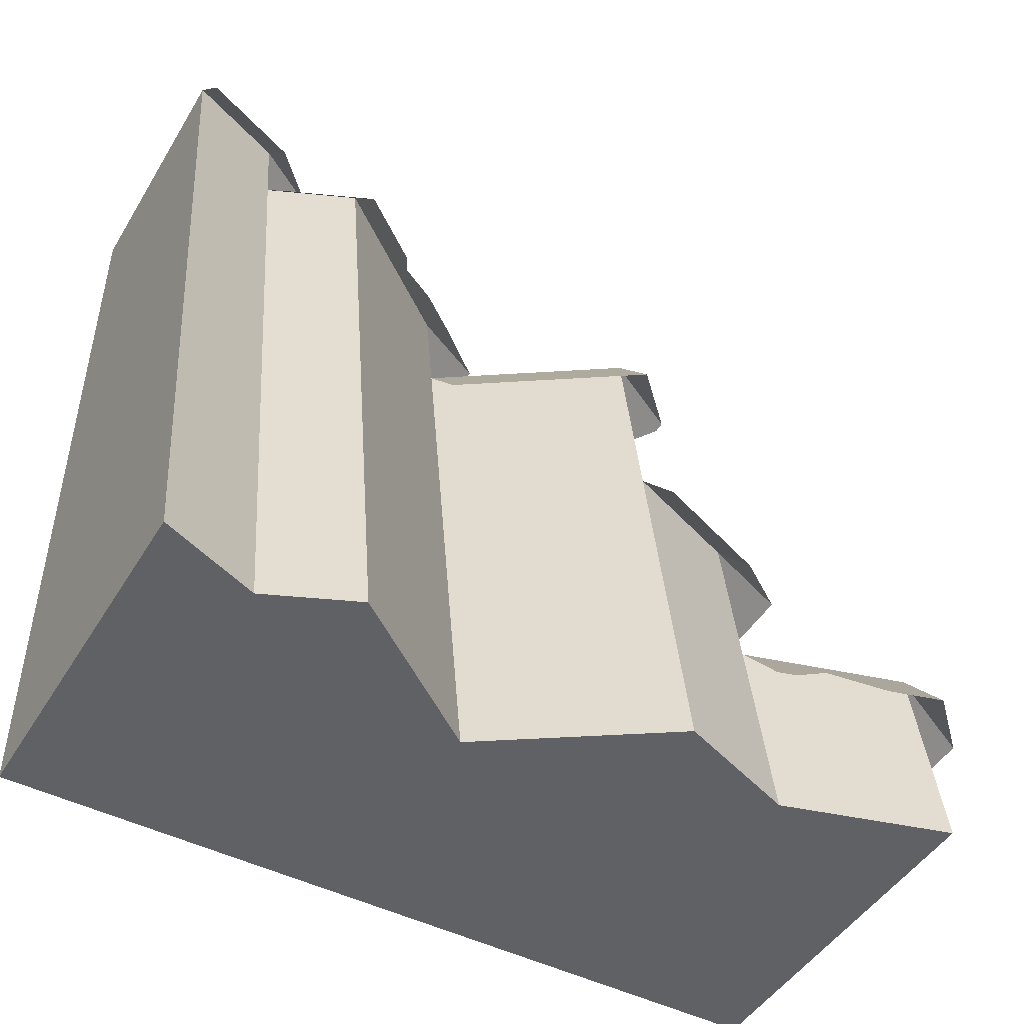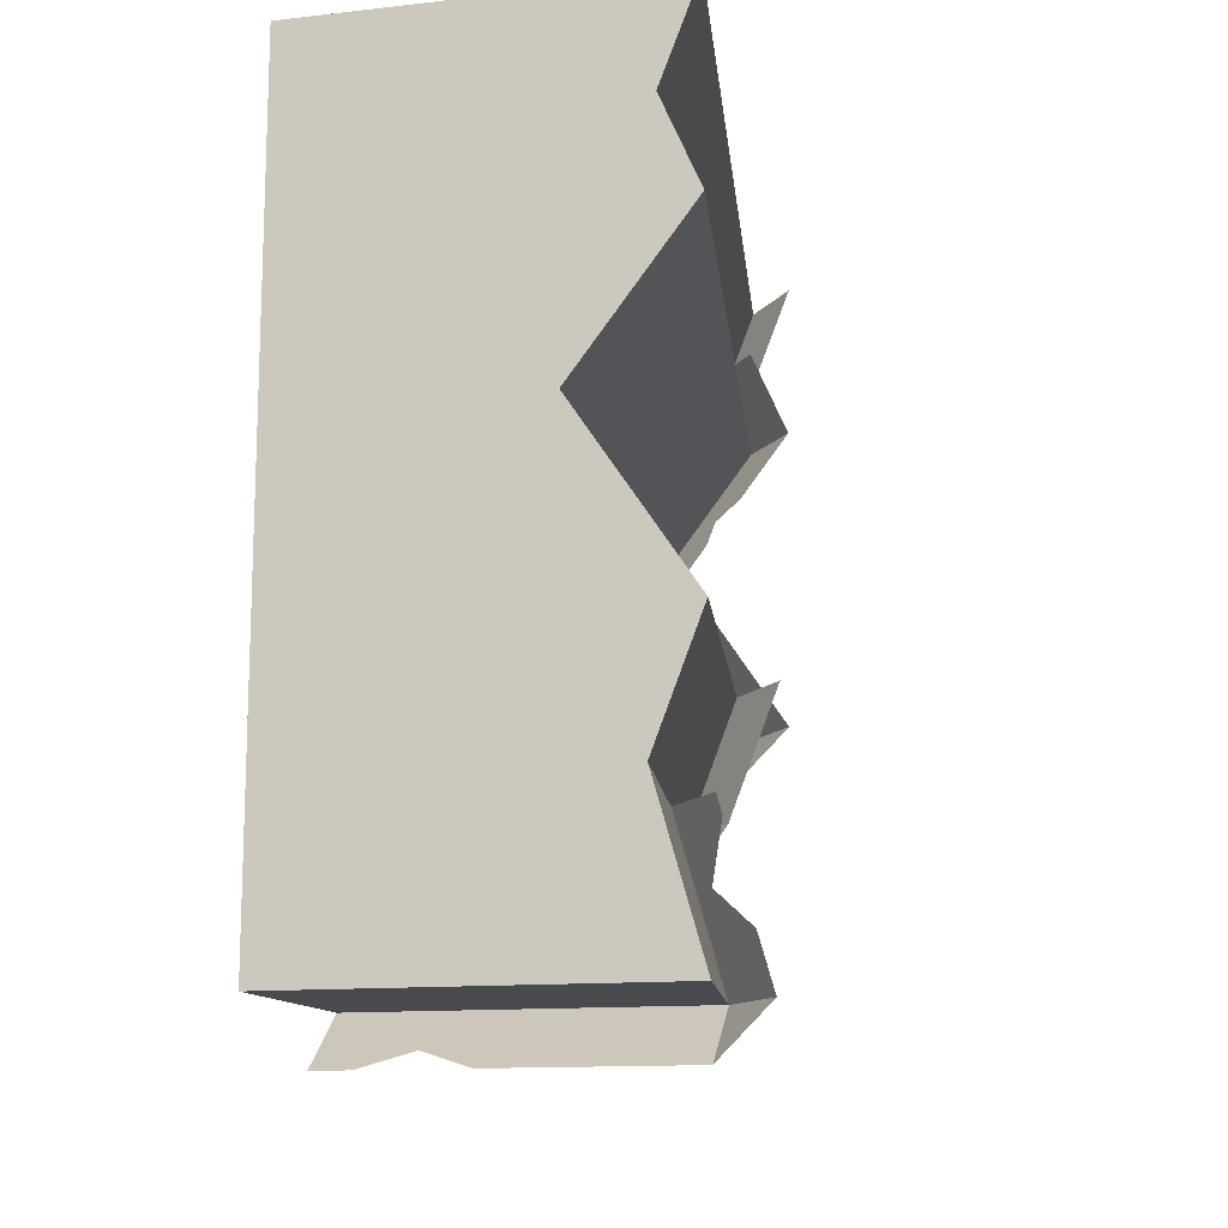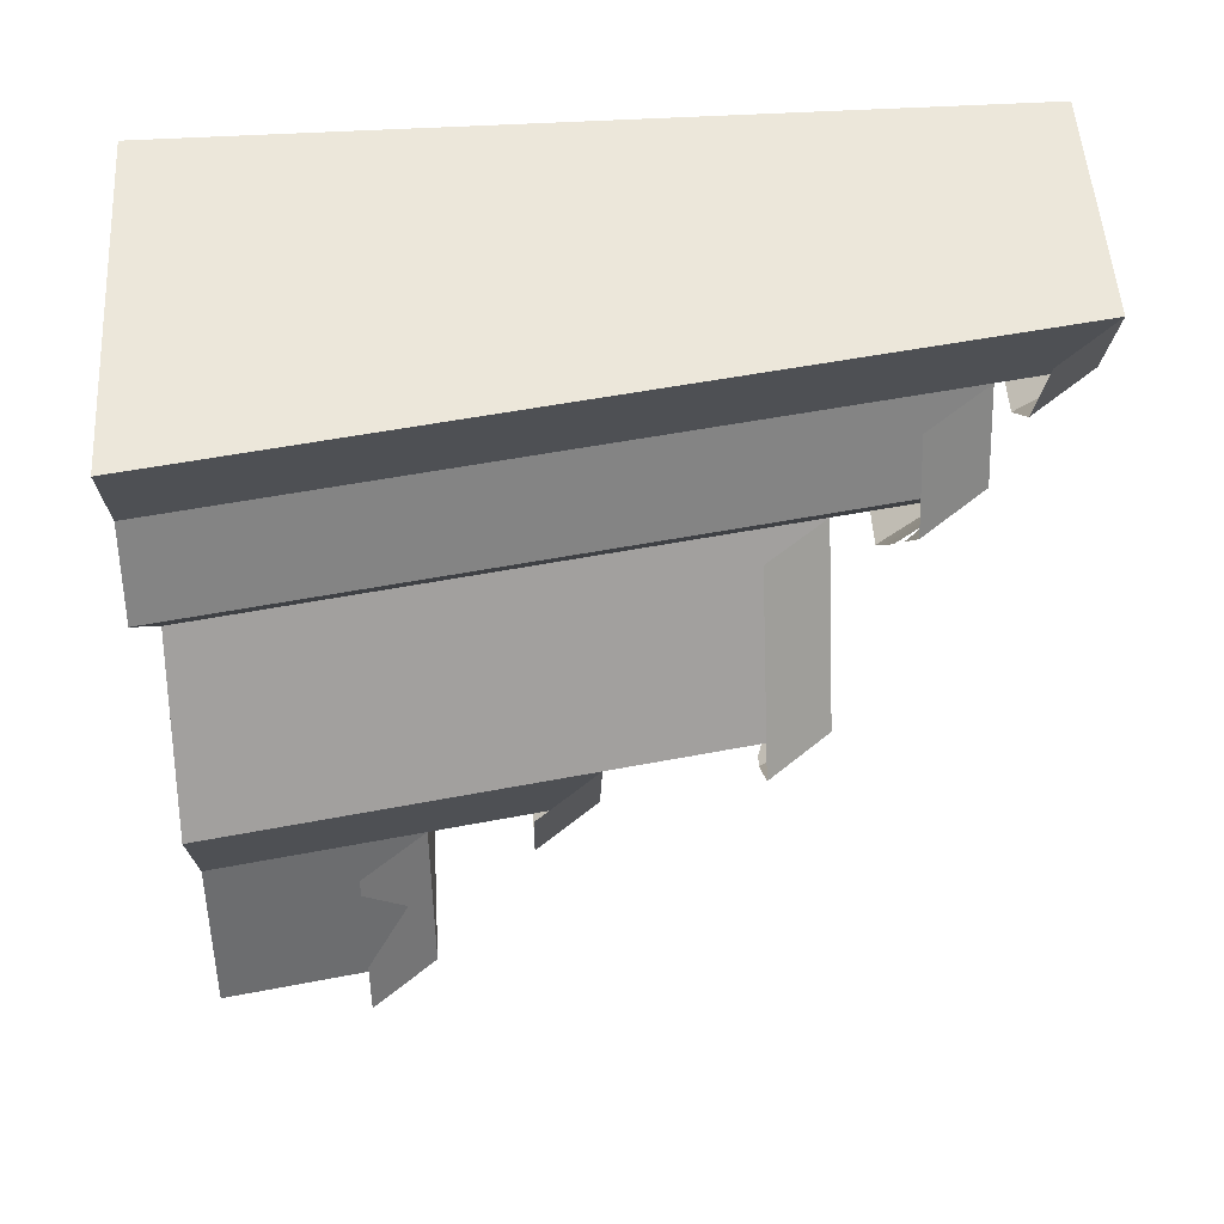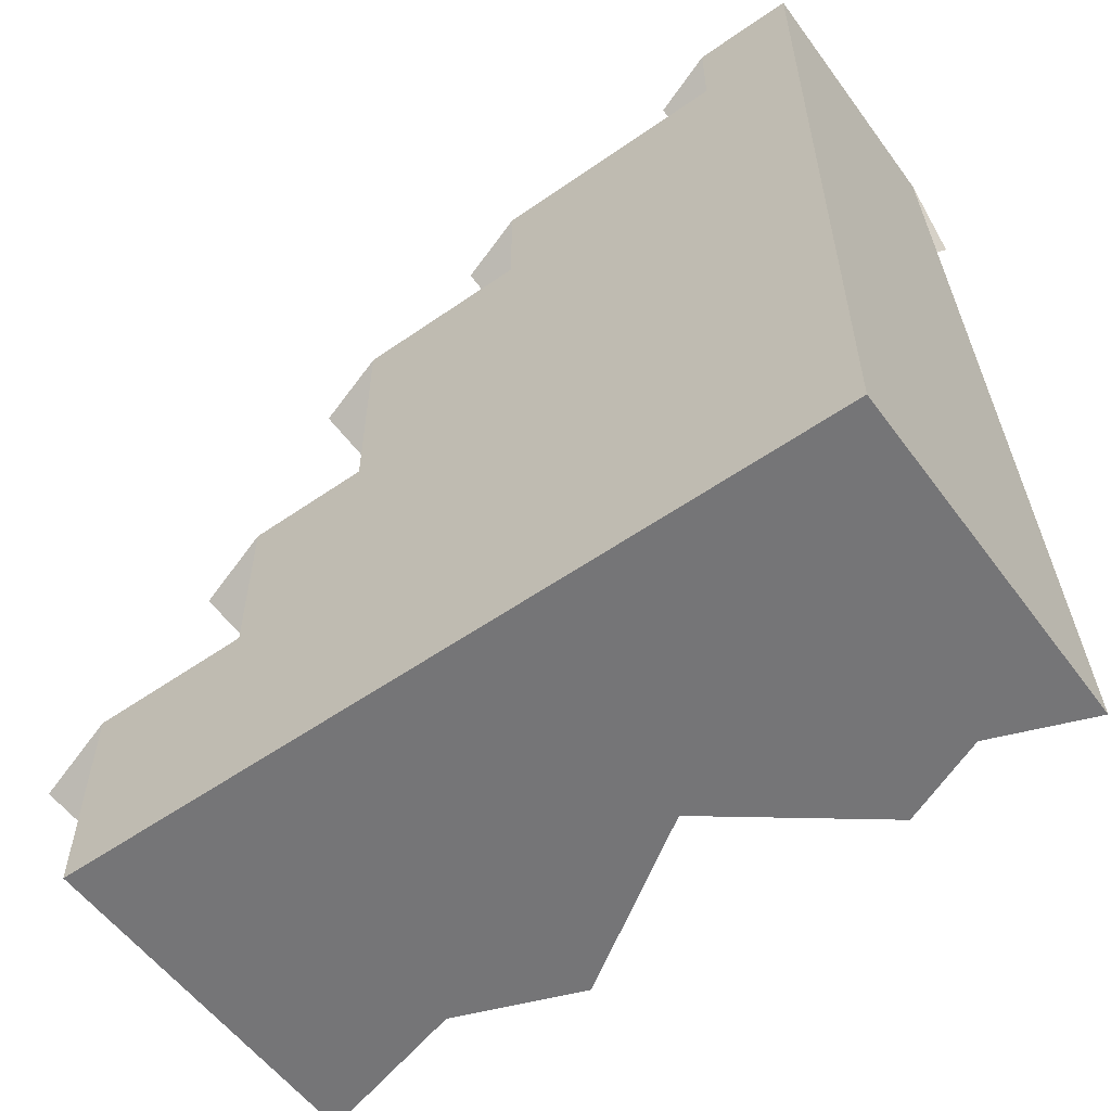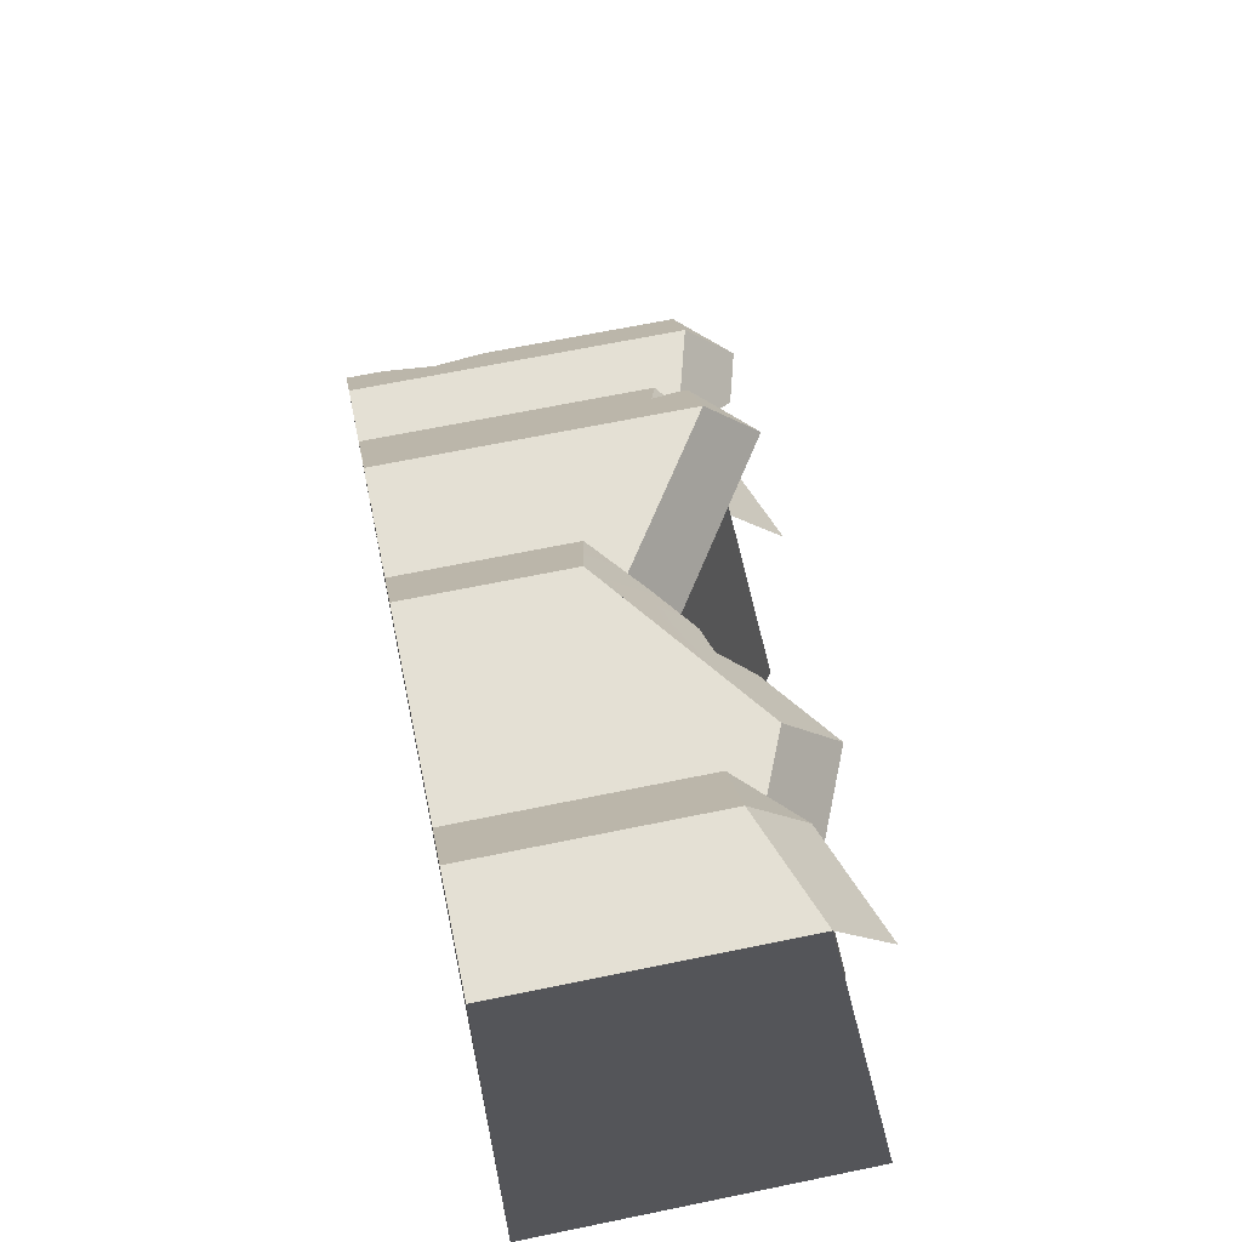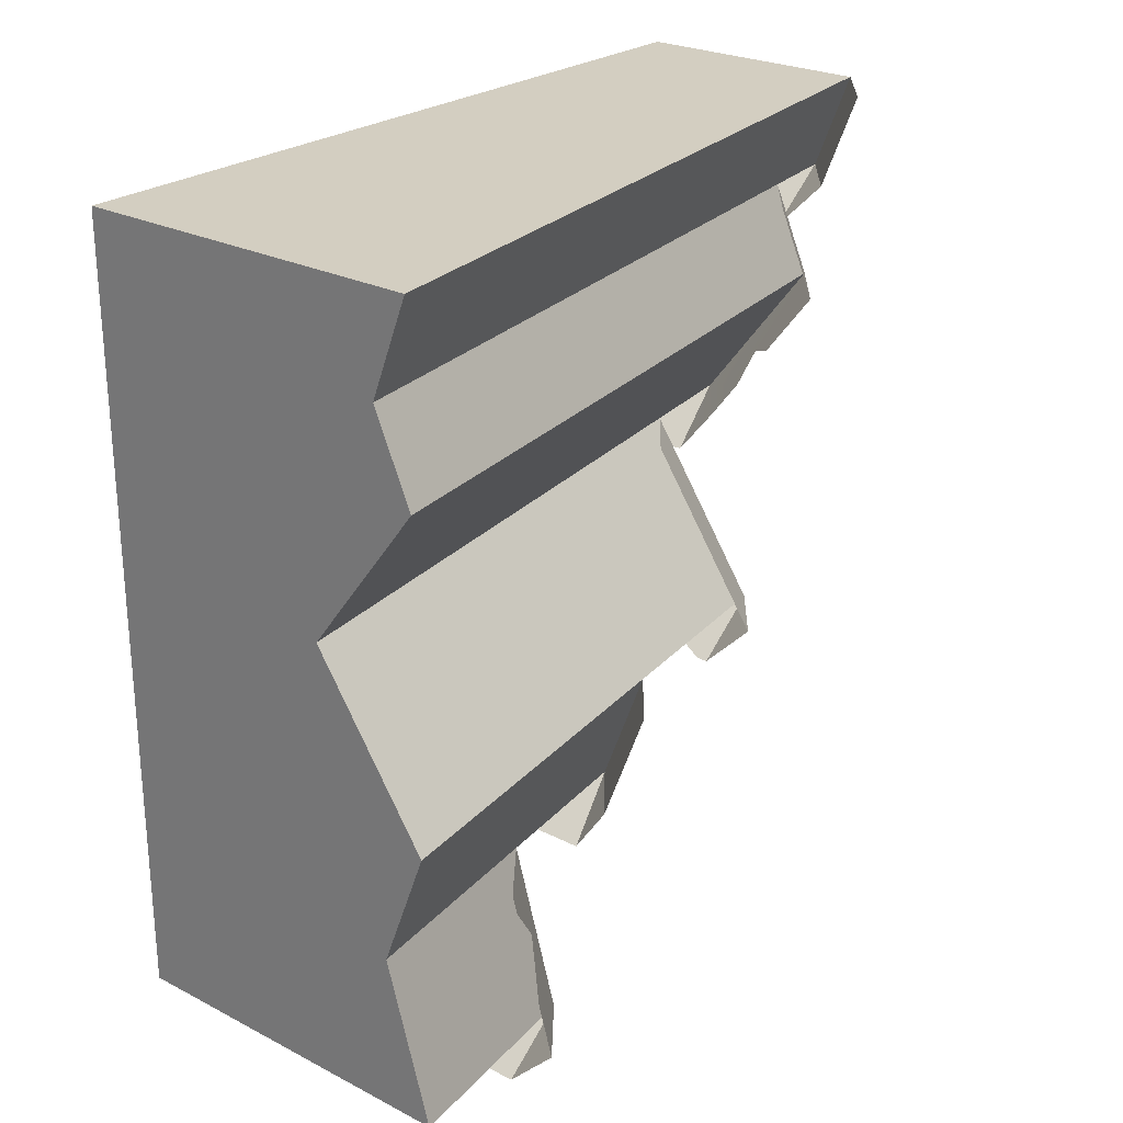
<metadata>
{"format":"obj","ext":"obj","renderer":"f3d","projection":"perspective","resolution":1024,"background":"white","views":[{"elev":-47.0,"azim":60.1,"up":"+Y"},{"elev":-13.2,"azim":14.1,"up":"+Z"},{"elev":52.7,"azim":86.5,"up":"+Z"},{"elev":-56.6,"azim":-54.0,"up":"+Y"},{"elev":66.1,"azim":-11.7,"up":"+Y"},{"elev":25.3,"azim":39.5,"up":"+Z"}]}
</metadata>
<code>
o cliffGrey_stepsEnd
v 2.04 7.5 -4.25
v 4.584 -1e-06 -6.414
v 3.126 -1e-06 -4.25
v -1e-06 4.8 -6.414
v -1e-06 7.5 -6.414
v 3.498 7.5 -6.414
v -0 8.9 -1.24
v 3.296 8.9 -2.337
v 4.584 -1e-06 -10
v -0 10 -2e-06
v -0 0 -0
v -0 10 -1.24
v -1e-06 4.8 -7.957
v 3.945 3.982 -7.957
v 4.533 3.982 -6.414
v 4.315 1.882 -8.188
v 4.249 1.882 -7.957
v 4.644 1.882 -9.329
v 4.093 2.407 -8.848
v 2.684 6.682 -4.25
v 3.498 3.982 -8.601
v -1e-06 3.982 -8.601
v 3.302 4.8 -7.957
v 2.916 8.391 -3.36
v 3.939 8.082 -2.337
v 3.305 8.082 -3.168
v 1.837 8.9 -4.25
v 2.863 8.082 -3.749
v 2.481 8.082 -4.25
v 4.584 -0 -0
v 0.4772 1.882 -10.64
v 1.095 2.14 -10.44
v -1e-06 1.882 -10.64
v 4.193 1.882 -10.64
v 1.749 1.882 -10.64
v 3.137 10 -2e-06
v 3.78 9.182 -2e-06
v 2.658 10 -1.24
v 4.837 1.882 -10
v -0 9.182 -1.883
v 4.584 -0 -2.337
v -0 8.082 -4.893
v 1.956 8.082 -4.893
v 1.749 6.682 -7.058
v -1e-06 6.682 -7.058
v 2.567 6.978 -6.825
v 3.498 6.682 -7.058
v 3.352 6.682 -7.058
v 3.461 8.082 -1.24
v 2.658 9.182 -1.883
v 3.302 9.182 -1.24
v 4.142 6.682 -6.414
v 3.889 4.8 -6.414
v 4.106 -0 -1.24
v 3.996 -1e-06 -7.957
v -1e-06 -1e-06 -10
v 4.193 2.7 -10
v 3.606 2.7 -7.957
v -0 7.5 -4.25
v -0 8.9 -4.25
v -1e-06 2.7 -7.957
v -1e-06 2.7 -10
v 2.817 8.9 -1.24
f 58 62 61
f 62 58 57
f 53 13 4
f 13 53 23
f 1 5 59
f 5 1 6
f 63 60 7
f 60 63 27
f 27 63 8
f 36 12 10
f 12 36 38
f 16 58 17
f 58 16 19
f 58 19 57
f 57 19 18
f 57 18 39
f 52 1 20
f 1 52 6
f 13 21 22
f 21 13 23
f 62 31 33
f 31 62 32
f 57 32 62
f 34 32 57
f 32 34 35
f 51 36 37
f 36 51 38
f 12 50 40
f 50 12 38
f 60 43 42
f 43 60 27
f 5 44 45
f 44 5 46
f 6 46 5
f 47 46 6
f 48 46 47
f 25 63 49
f 63 25 8
f 47 6 52
f 14 53 15
f 53 14 23
f 26 8 25
f 8 26 24
f 8 24 27
f 27 24 28
f 29 27 28
f 34 57 39
f 21 23 14
f 50 38 51
f 43 27 29
f 2 55 53
f 23 53 55
f 3 41 54
f 3 54 56
f 54 30 56
f 11 56 30
f 3 56 55
f 9 55 56
f 55 2 3
f 30 36 11
f 10 11 36
f 61 13 58
f 23 58 13
f 4 5 53
f 6 53 5
f 56 62 9
f 57 9 62
f 55 9 58
f 57 58 9
f 10 12 11
f 7 11 12
f 56 11 7
f 59 56 7
f 60 59 7
f 61 56 59
f 4 61 59
f 5 4 59
f 13 61 4
f 62 56 61
f 30 54 36
f 38 36 54
f 59 60 1
f 27 1 60
f 54 41 63
f 8 63 41
f 7 12 63
f 38 63 12
f 41 3 8
f 27 8 3
f 3 2 1
f 6 1 2
f 53 6 2
f 58 23 55
f 63 38 54
f 1 27 3

</code>
